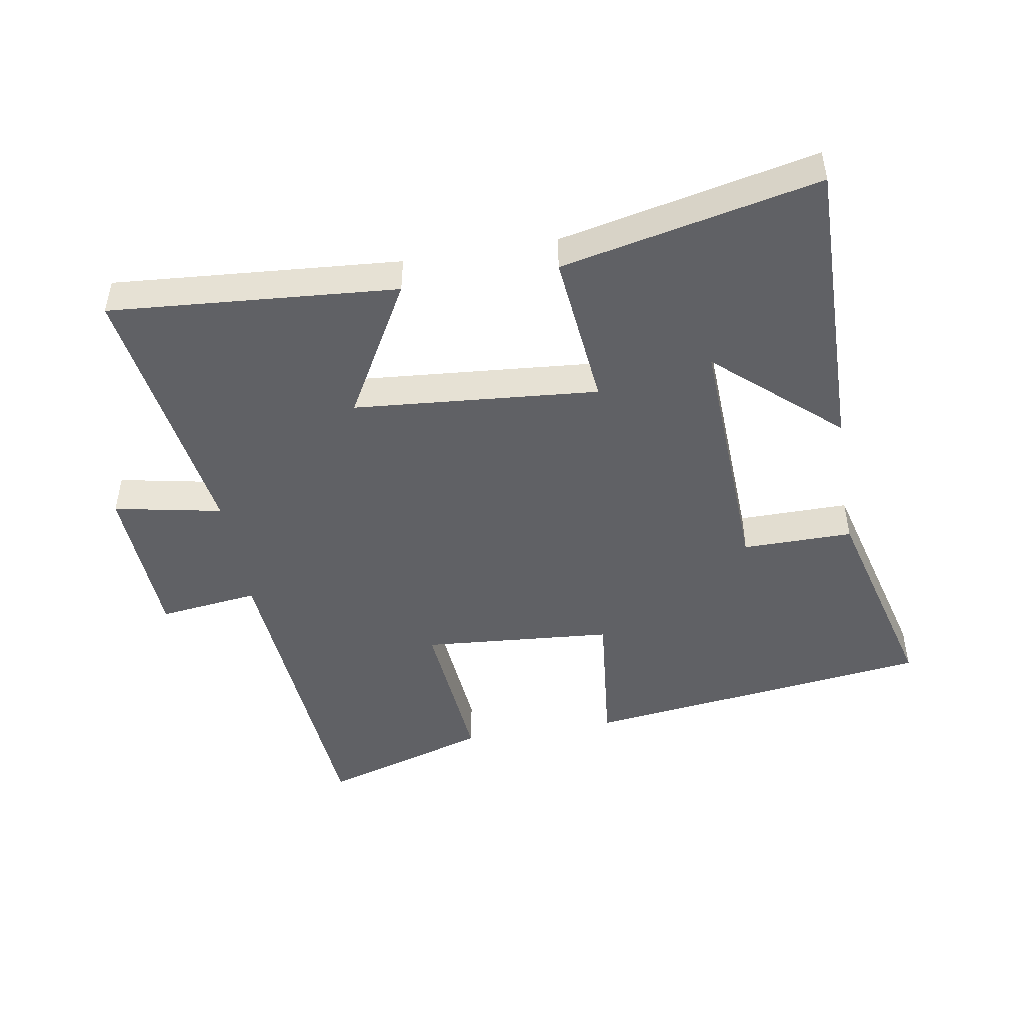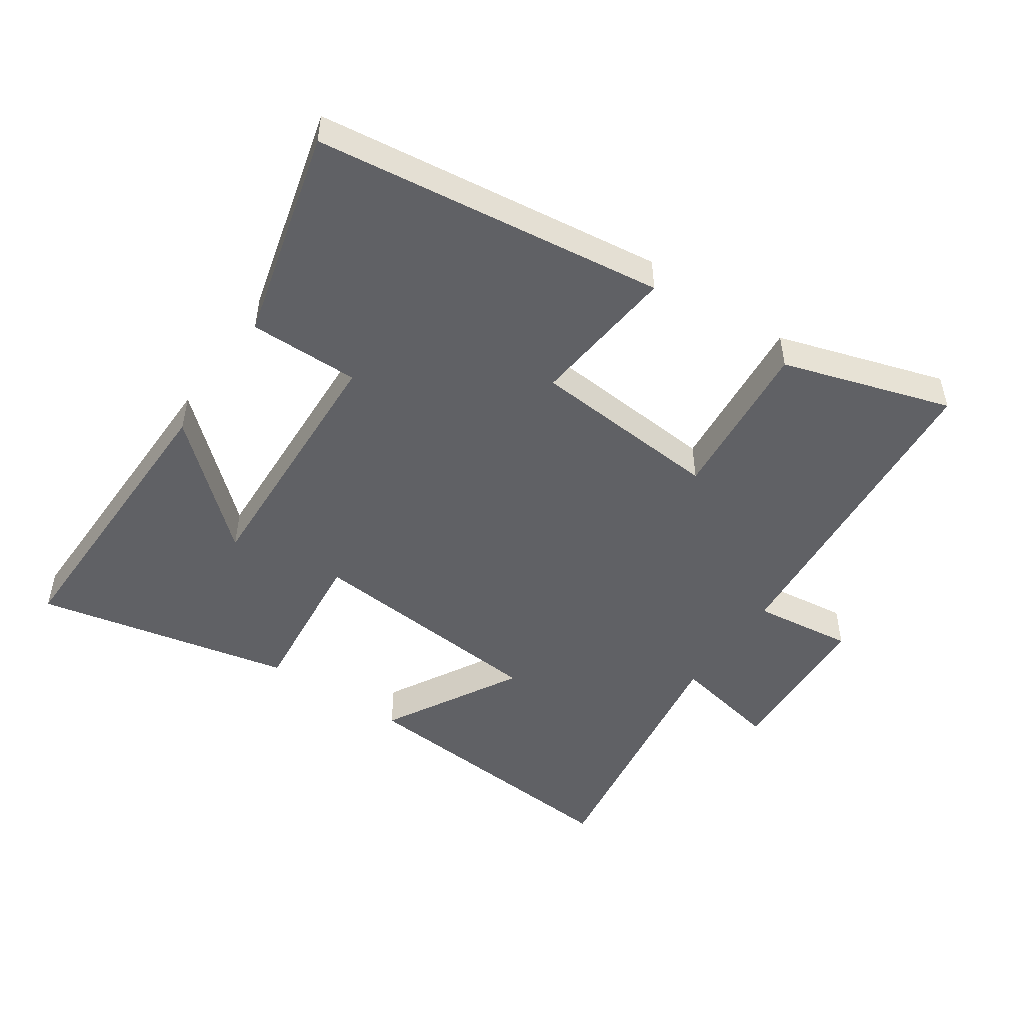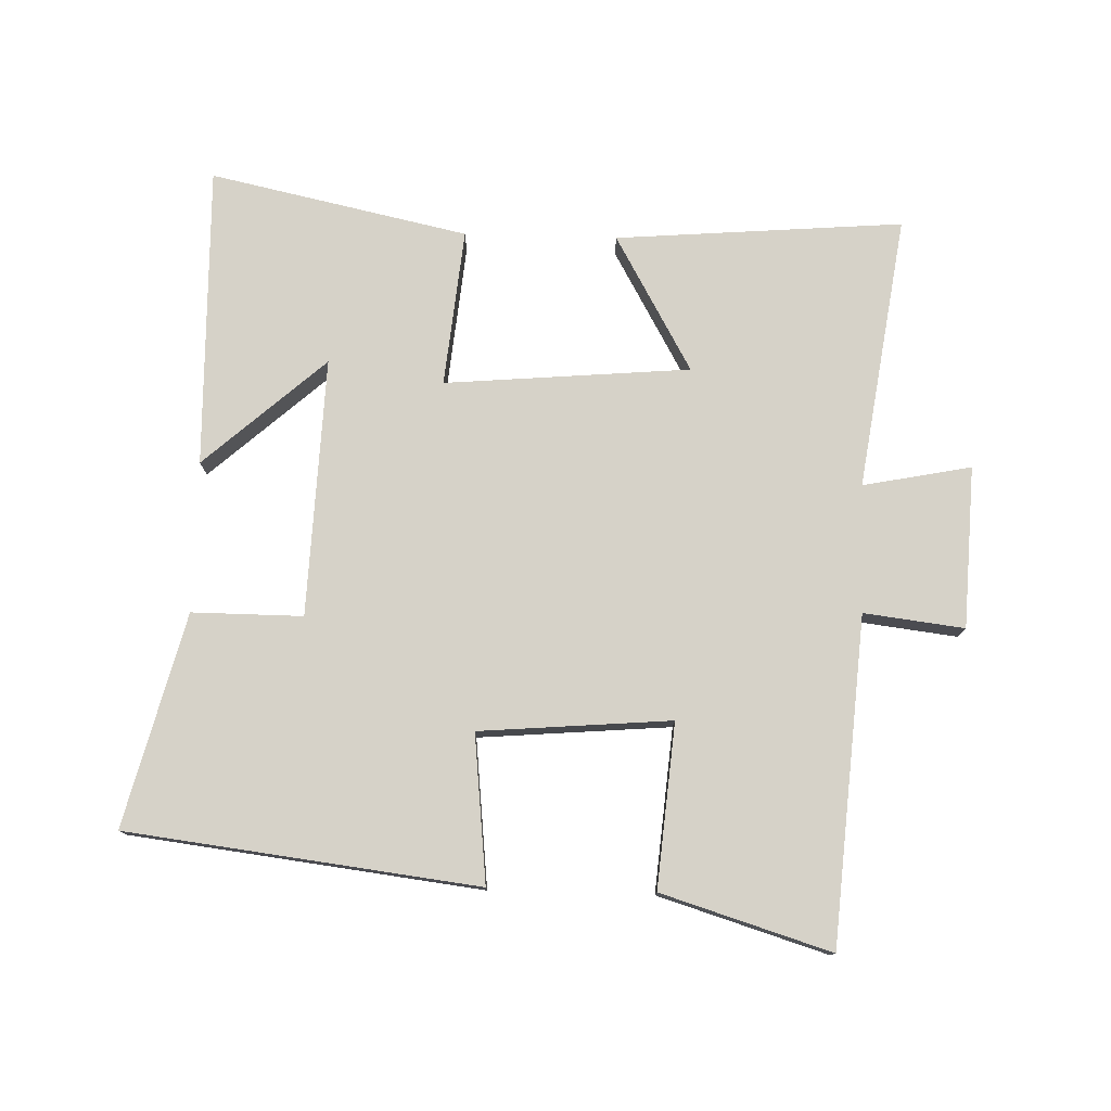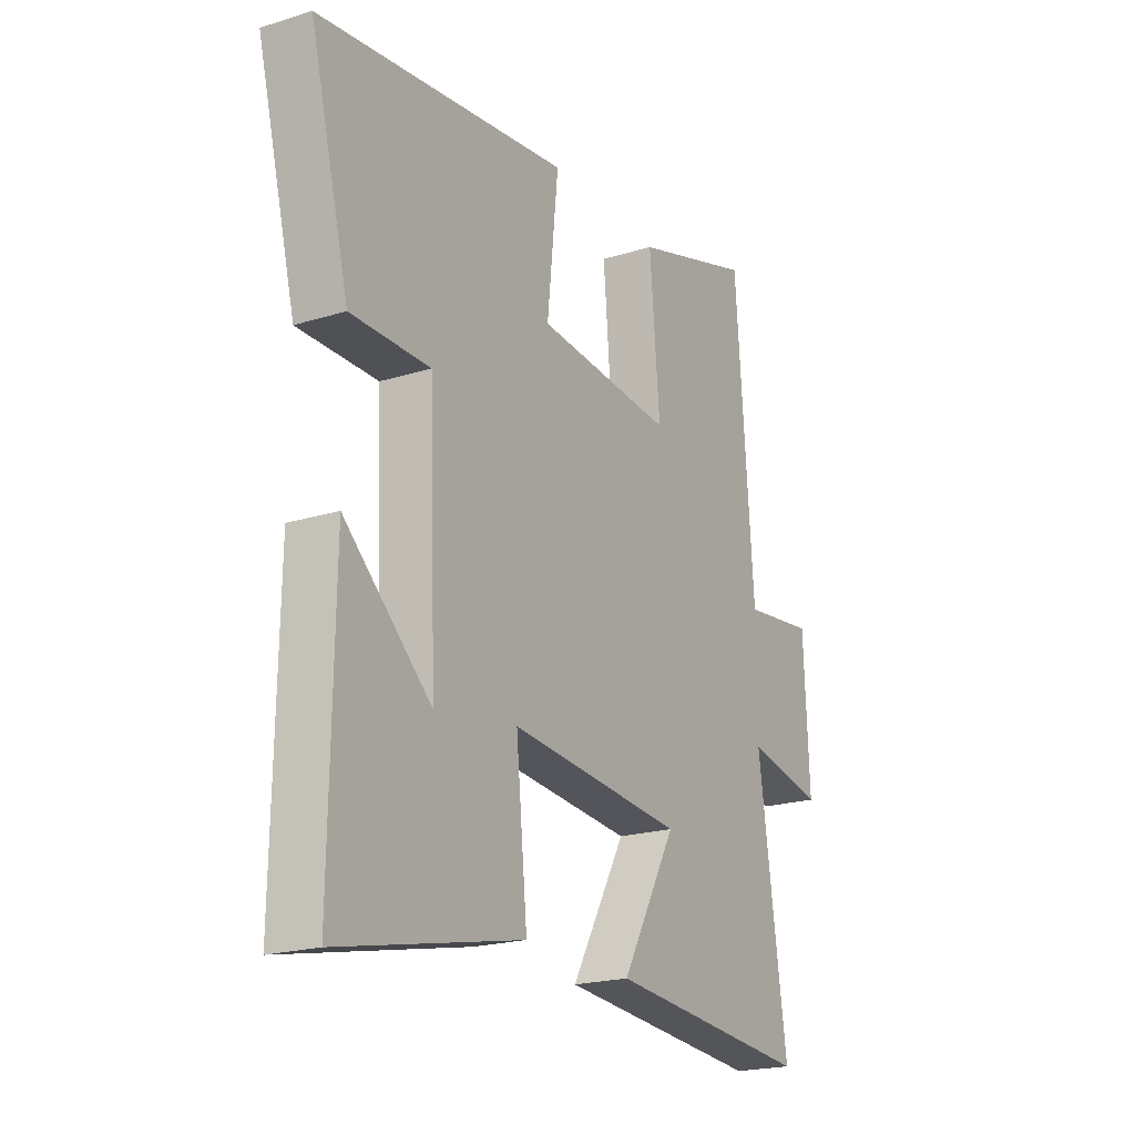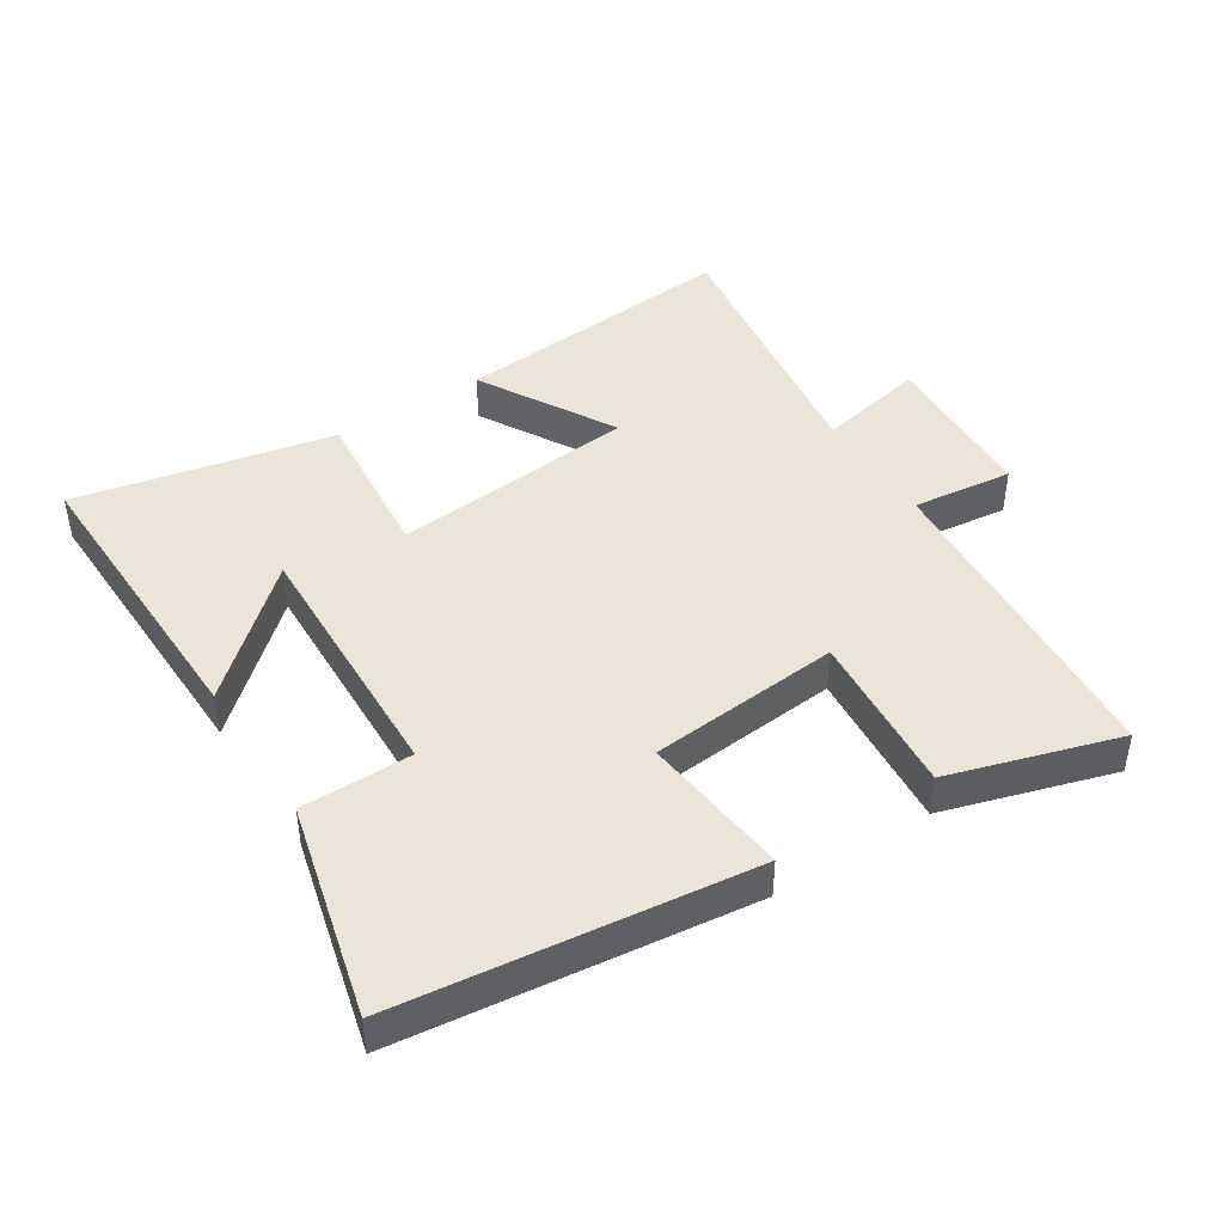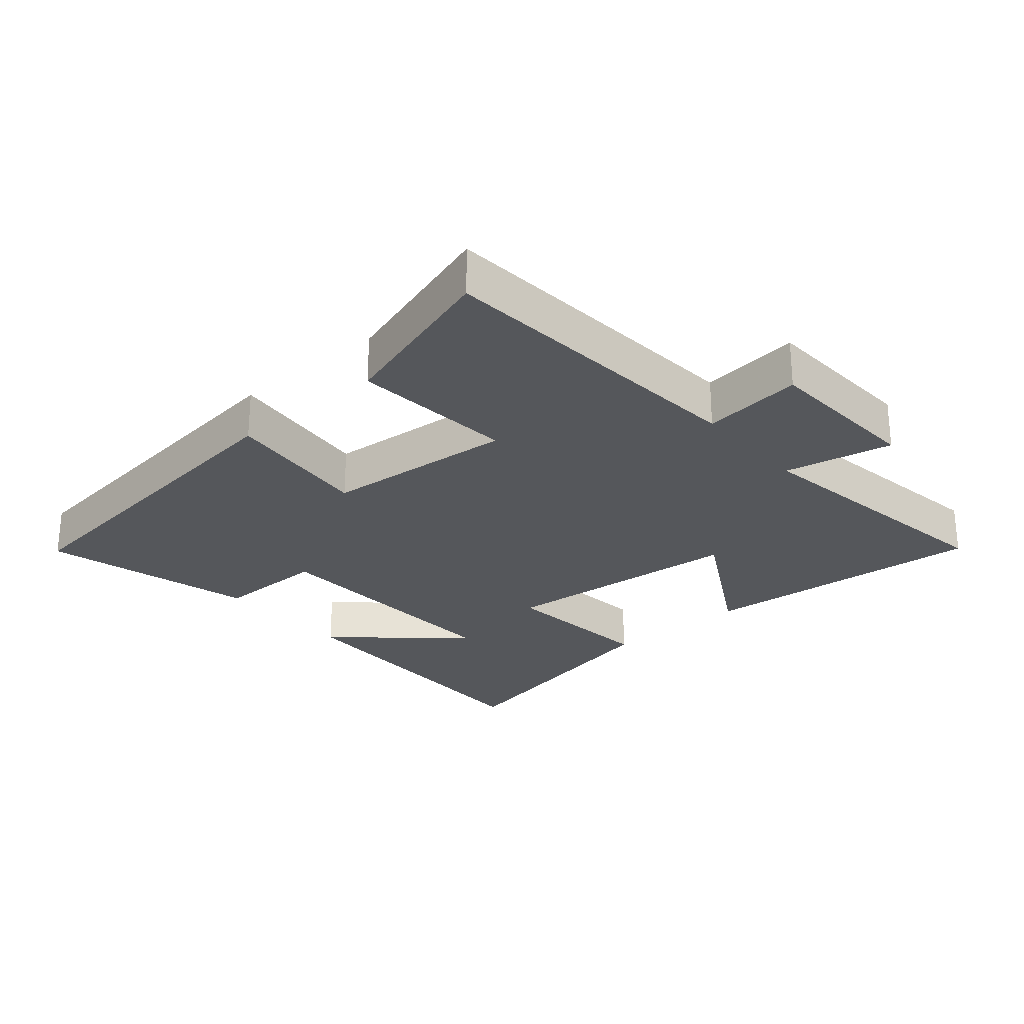
<metadata>
{"format":"obj","ext":"obj","renderer":"f3d","projection":"perspective","resolution":1024,"background":"white","views":[{"elev":-47.4,"azim":-170.3,"up":"+Y"},{"elev":-49.6,"azim":-34.2,"up":"+Y"},{"elev":77.6,"azim":1.6,"up":"+Y"},{"elev":-20.6,"azim":-60.5,"up":"+Z"},{"elev":44.5,"azim":-32.9,"up":"+Y"},{"elev":-26.5,"azim":40.6,"up":"+Y"}]}
</metadata>
<code>
v -0.584 0.07 0.433
v -0.046 0.07 0.5
v -0.07 0.07 0.273
v 0.224 0.07 0.249
v 0.202 0.07 0.5
v 0.461 0.07 0.58
v 0.5 0.07 0.08
v 0.654 0.07 0.099
v 0.666 0.07 -0.149
v 0.5 0.07 -0.116
v 0.562 0.07 -0.535
v 0.121 0.07 -0.5
v 0.239 0.07 -0.291
v -0.137 0.07 -0.259
v -0.113 0.07 -0.5
v -0.508 0.07 -0.585
v -0.5 0.07 -0.123
v -0.314 0.07 -0.288
v -0.33 0.07 0.108
v -0.5 0.07 0.107
v -0.584 0 0.433
v -0.046 0 0.5
v -0.07 0 0.273
v 0.224 0 0.249
v 0.202 0 0.5
v 0.461 0 0.58
v 0.5 0 0.08
v 0.654 0 0.099
v 0.666 0 -0.149
v 0.5 0 -0.116
v 0.562 0 -0.535
v 0.121 0 -0.5
v 0.239 0 -0.291
v -0.137 0 -0.259
v -0.113 0 -0.5
v -0.508 0 -0.585
v -0.5 0 -0.123
v -0.314 0 -0.288
v -0.33 0 0.108
v -0.5 0 0.107
f 1 2 3
f 20 1 3
f 19 20 3
f 18 19 3 4
f 15 16 17 18
f 14 15 18
f 14 18 4
f 13 14 4
f 10 11 12 13
f 10 13 4
f 7 8 9 10
f 6 7 10
f 5 6 10
f 4 5 10
f 23 22 21
f 23 21 40
f 23 40 39
f 24 23 39 38
f 38 37 36 35
f 38 35 34
f 24 38 34
f 24 34 33
f 33 32 31 30
f 24 33 30
f 30 29 28 27
f 30 27 26
f 30 26 25
f 30 25 24
f 1 21 22 2
f 2 22 23 3
f 3 23 24 4
f 4 24 25 5
f 5 25 26 6
f 6 26 27 7
f 7 27 28 8
f 8 28 29 9
f 9 29 30 10
f 10 30 31 11
f 11 31 32 12
f 12 32 33 13
f 13 33 34 14
f 14 34 35 15
f 15 35 36 16
f 16 36 37 17
f 17 37 38 18
f 18 38 39 19
f 19 39 40 20
f 20 40 21 1

</code>
